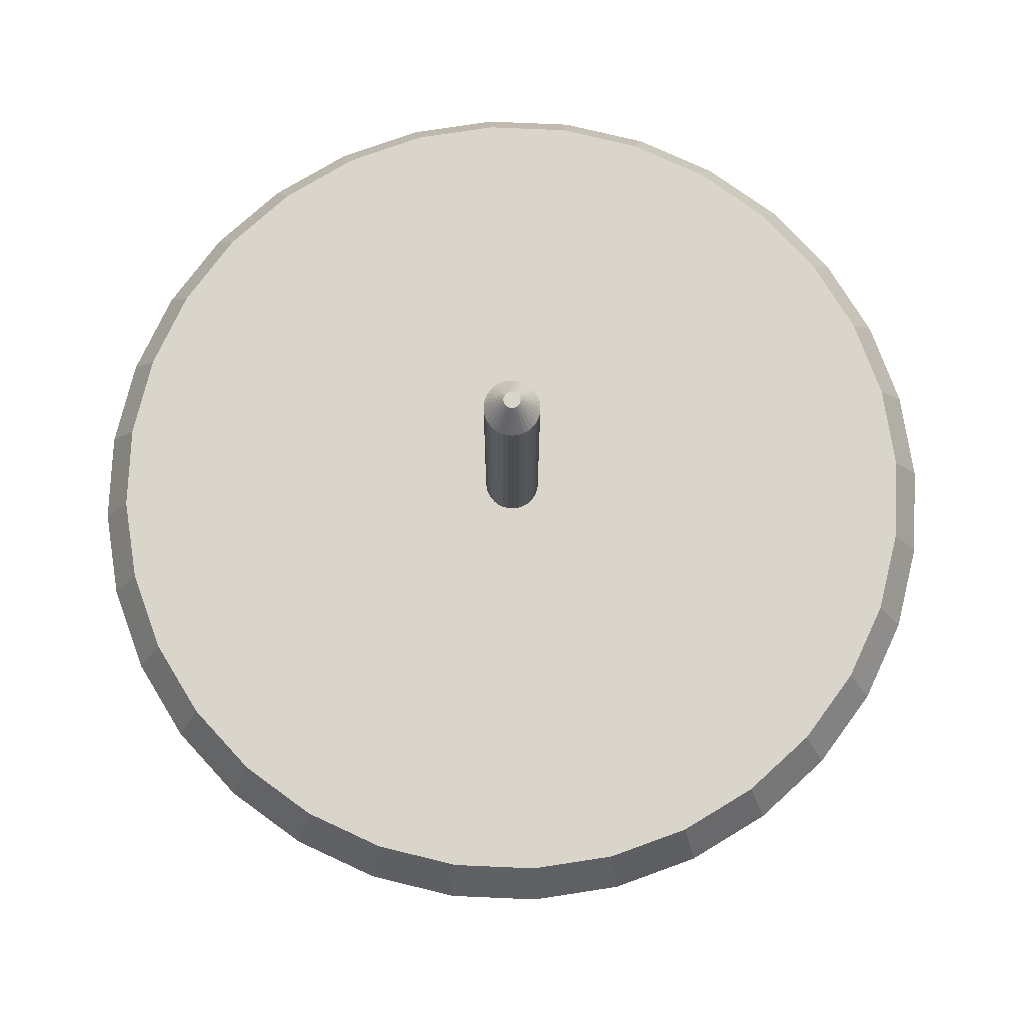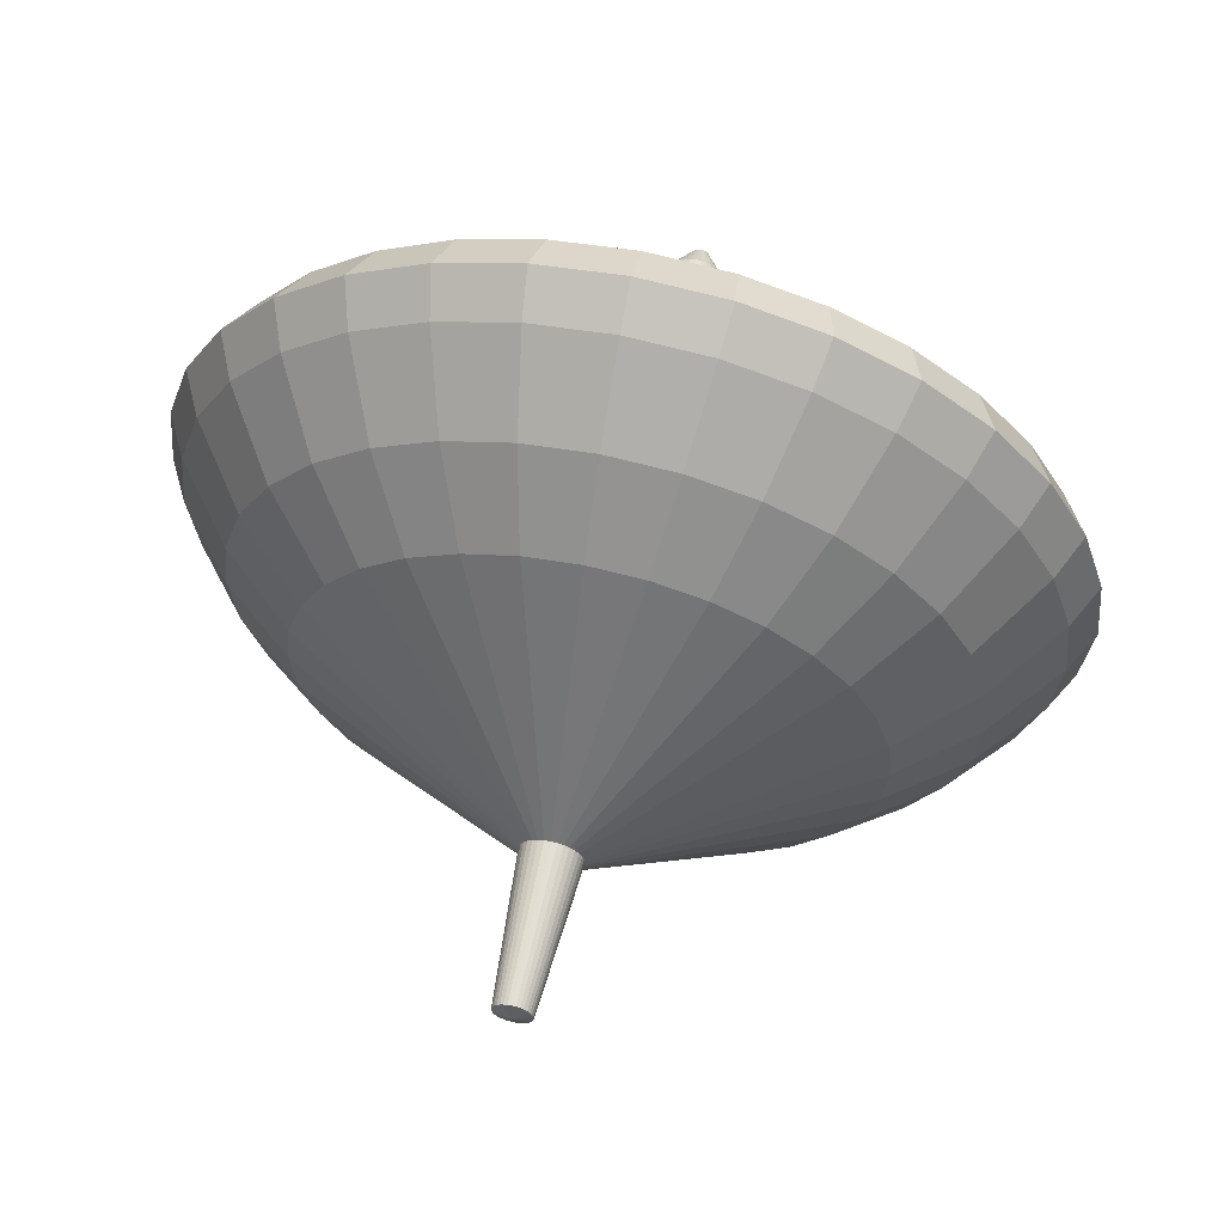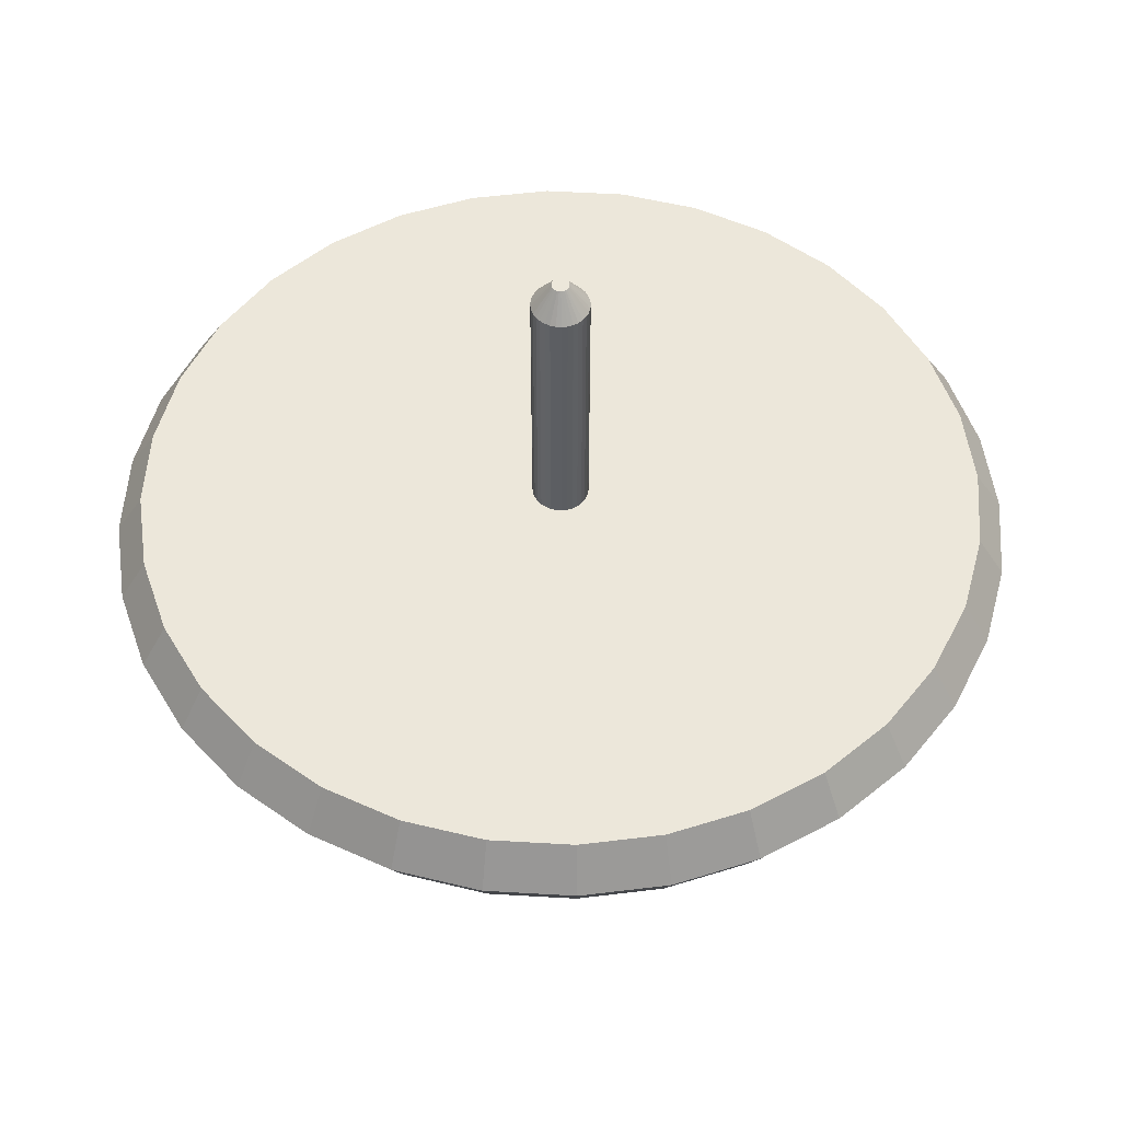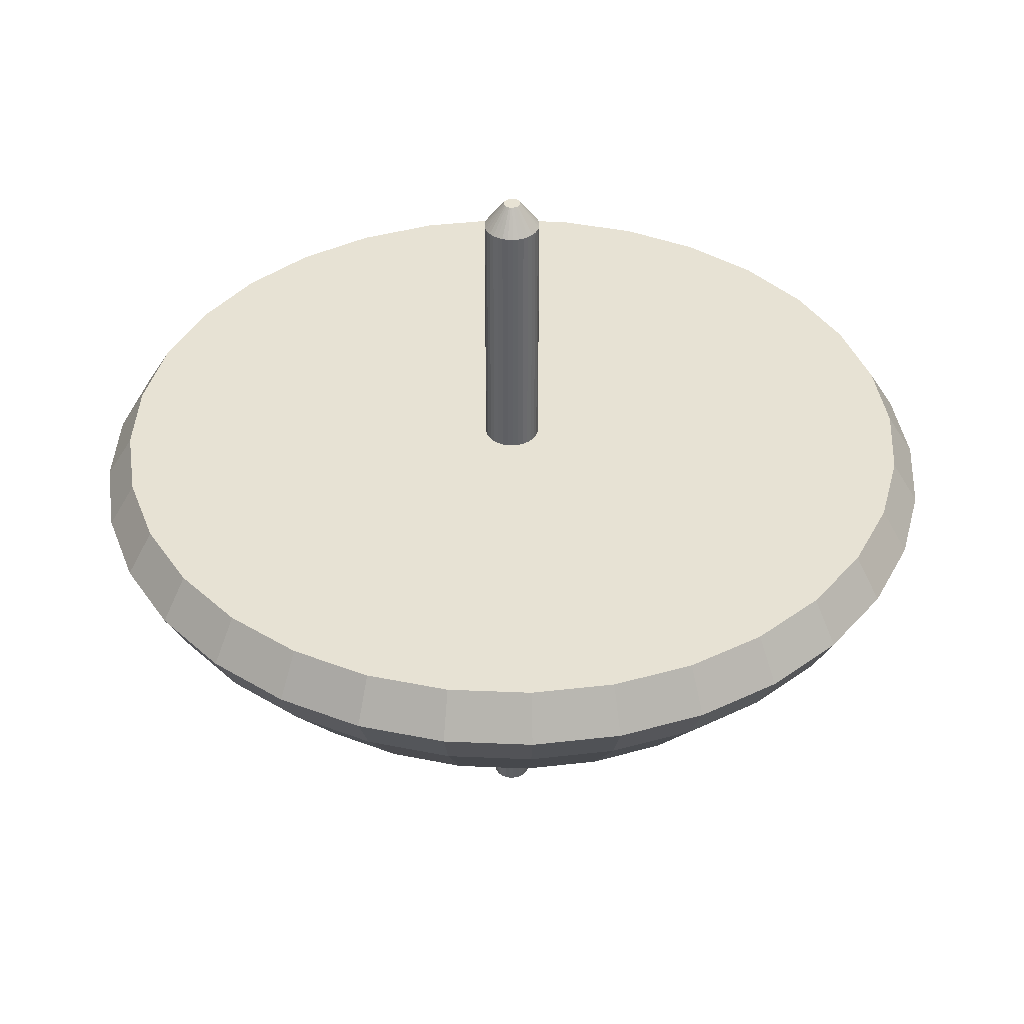
<metadata>
{"format":"obj","ext":"obj","renderer":"f3d","projection":"perspective","resolution":1024,"background":"white","views":[{"elev":74.6,"azim":-14.4,"up":"+Y"},{"elev":61.7,"azim":12.3,"up":"+Z"},{"elev":52.2,"azim":155.5,"up":"+Y"},{"elev":39.7,"azim":-115.1,"up":"+Y"}]}
</metadata>
<code>
o 球
v -4e-06 0.8375 -0.6743
v 0.1315 0.8375 -0.6613
v 0.1119 0.7147 -0.5624
v 0.08789 0.6138 -0.4419
v 0.009299 0.3851 -0.04938
v 0.005955 0.1399 -0.03111
v 0.258 0.8375 -0.6229
v 0.2194 0.7147 -0.5298
v 0.1724 0.6138 -0.4162
v 0.01866 0.3851 -0.04663
v 0.01172 0.1399 -0.02931
v 0.3746 0.8375 -0.5606
v 0.3186 0.7147 -0.4768
v 0.2503 0.6138 -0.3746
v 0.02711 0.3851 -0.04196
v 0.01703 0.1399 -0.02637
v 0.4768 0.8375 -0.4768
v 0.4055 0.7147 -0.4055
v 0.3186 0.6138 -0.3186
v 0.03451 0.3851 -0.03568
v 0.02168 0.1399 -0.02242
v 0.5606 0.8375 -0.3746
v 0.4768 0.7147 -0.3186
v 0.3746 0.6138 -0.2503
v 0.04059 0.3851 -0.02803
v 0.0255 0.1399 -0.01761
v 0.6229 0.8375 -0.258
v 0.5298 0.7147 -0.2194
v 0.4162 0.6138 -0.1724
v 0.0451 0.3851 -0.0193
v 0.02834 0.1399 -0.01213
v 0.6613 0.8375 -0.1315
v 0.5624 0.7147 -0.1119
v 0.4419 0.6138 -0.08789
v 0.04789 0.3851 -0.009826
v 0.03009 0.1399 -0.006169
v 0.6743 0.8375 0
v 0.5734 0.7147 0
v 0.4505 0.6138 0
v 0.04883 0.3851 0
v 0.03068 0.1399 0
v -3.8e-05 0.1313 0
v -0.6743 0.8375 0
v -0.5734 0.7147 0
v -0.4505 0.6138 0
v -0.0491 0.3851 0
v -0.03076 0.1399 0
v -0.6613 0.8375 -0.1315
v -0.5624 0.7147 -0.1119
v -0.4419 0.6138 -0.08789
v -0.04816 0.3851 -0.009702
v -0.03017 0.1399 -0.006169
v -0.6229 0.8375 -0.258
v -0.5298 0.7147 -0.2194
v -0.4162 0.6138 -0.1724
v -0.04538 0.3851 -0.01918
v -0.02842 0.1399 -0.01213
v -0.5606 0.8375 -0.3746
v -0.4768 0.7147 -0.3186
v -0.3746 0.6138 -0.2503
v -0.04086 0.3851 -0.02791
v -0.02558 0.1399 -0.01761
v -0.4768 0.8375 -0.4768
v -0.4055 0.7147 -0.4055
v -0.3186 0.6138 -0.3186
v -0.03479 0.3851 -0.03556
v -0.02176 0.1399 -0.02242
v -0.3746 0.8375 -0.5606
v -0.3186 0.7147 -0.4768
v -0.2503 0.6138 -0.3746
v -0.02738 0.3851 -0.04184
v -0.0171 0.1399 -0.02637
v -0.258 0.8375 -0.6229
v -0.2194 0.7147 -0.5298
v -0.1724 0.6138 -0.4162
v -0.01893 0.3851 -0.04651
v -0.01179 0.1399 -0.02931
v -0.1315 0.8375 -0.6613
v -0.1119 0.7147 -0.5624
v -0.0879 0.6138 -0.4419
v -0.009767 0.3851 -0.04938
v -0.006031 0.1399 -0.03111
v -4e-06 0.7147 -0.5734
v -4e-06 0.6138 -0.4505
v -0.000234 0.3851 -0.05035
v -3.8e-05 0.1399 -0.03172
v -4e-06 0.8375 0.6743
v 0.1315 0.8375 0.6613
v 0.1119 0.7147 0.5624
v 0.08789 0.6138 0.4419
v 0.009299 0.3851 0.04938
v 0.005955 0.1399 0.03111
v 0.258 0.8375 0.6229
v 0.2194 0.7147 0.5298
v 0.1724 0.6138 0.4162
v 0.01866 0.3851 0.04663
v 0.01172 0.1399 0.02931
v 0.3746 0.8375 0.5606
v 0.3186 0.7147 0.4768
v 0.2503 0.6138 0.3746
v 0.02711 0.3851 0.04196
v 0.01703 0.1399 0.02637
v 0.4768 0.8375 0.4768
v 0.4055 0.7147 0.4055
v 0.3186 0.6138 0.3186
v 0.03451 0.3851 0.03568
v 0.02168 0.1399 0.02242
v 0.5606 0.8375 0.3746
v 0.4768 0.7147 0.3186
v 0.3746 0.6138 0.2503
v 0.04059 0.3851 0.02803
v 0.0255 0.1399 0.01761
v 0.6229 0.8375 0.258
v 0.5298 0.7147 0.2194
v 0.4162 0.6138 0.1724
v 0.0451 0.3851 0.0193
v 0.02834 0.1399 0.01213
v 0.6613 0.8375 0.1315
v 0.5624 0.7147 0.1119
v 0.4419 0.6138 0.08789
v 0.04789 0.3851 0.009826
v 0.03009 0.1399 0.006169
v -0.6613 0.8375 0.1315
v -0.5624 0.7147 0.1119
v -0.4419 0.6138 0.08789
v -0.04816 0.3851 0.009702
v -0.03017 0.1399 0.006169
v -0.6229 0.8375 0.258
v -0.5298 0.7147 0.2194
v -0.4162 0.6138 0.1724
v -0.04538 0.3851 0.01918
v -0.02842 0.1399 0.01213
v -0.5606 0.8375 0.3746
v -0.4768 0.7147 0.3186
v -0.3746 0.6138 0.2503
v -0.04086 0.3851 0.02791
v -0.02558 0.1399 0.01761
v -0.4768 0.8375 0.4768
v -0.4055 0.7147 0.4055
v -0.3186 0.6138 0.3186
v -0.03479 0.3851 0.03556
v -0.02176 0.1399 0.02242
v -0.3746 0.8375 0.5606
v -0.3186 0.7147 0.4768
v -0.2503 0.6138 0.3746
v -0.02738 0.3851 0.04184
v -0.0171 0.1399 0.02637
v -0.258 0.8375 0.6229
v -0.2194 0.7147 0.5298
v -0.1724 0.6138 0.4162
v -0.01893 0.3851 0.04651
v -0.01179 0.1399 0.02931
v -0.1315 0.8375 0.6613
v -0.1119 0.7147 0.5624
v -0.0879 0.6138 0.4419
v -0.009767 0.3851 0.04938
v -0.006031 0.1399 0.03111
v -4e-06 0.7147 0.5734
v -4e-06 0.6138 0.4505
v -0.000234 0.3851 0.05035
v -3.8e-05 0.1399 0.03172
v 0.008716 0.9777 -0.04465
v 0.1387 0.9066 -0.6975
v 0.0171 0.9777 -0.04206
v 0.2721 0.9066 -0.657
v 0.02483 0.9777 -0.03785
v 0.3951 0.9066 -0.5913
v 0.0316 0.9777 -0.03219
v 0.5028 0.9066 -0.5028
v 0.03716 0.9777 -0.02529
v 0.5913 0.9066 -0.3951
v 0.04129 0.9777 -0.01742
v 0.657 0.9066 -0.2721
v 0.04383 0.9777 -0.00888
v 0.6975 0.9066 -0.1387
v 0.04469 0.9777 0
v 0.7111 0.9066 0
v -0.0447 0.9777 0
v -0.7111 0.9066 0
v -0.04384 0.9777 -0.00888
v -0.6975 0.9066 -0.1387
v -0.0413 0.9777 -0.01742
v -0.657 0.9066 -0.2721
v -0.03717 0.9777 -0.02529
v -0.5913 0.9066 -0.3951
v -0.03161 0.9777 -0.03219
v -0.5029 0.9066 -0.5028
v -0.02484 0.9777 -0.03785
v -0.3951 0.9066 -0.5913
v -0.01711 0.9777 -0.04206
v -0.2721 0.9066 -0.657
v -0.008724 0.9777 -0.04465
v -0.1387 0.9066 -0.6975
v -4e-06 0.9777 -0.04553
v -4e-06 0.9066 -0.7111
v 0.008716 0.9777 0.04465
v 0.1387 0.9066 0.6975
v 0.0171 0.9777 0.04206
v 0.2721 0.9066 0.657
v 0.02483 0.9777 0.03785
v 0.3951 0.9066 0.5913
v 0.0316 0.9777 0.03219
v 0.5028 0.9066 0.5028
v 0.03716 0.9777 0.02529
v 0.5913 0.9066 0.3951
v 0.04129 0.9777 0.01742
v 0.657 0.9066 0.2721
v 0.04383 0.9777 0.00888
v 0.6975 0.9066 0.1387
v -0.04384 0.9777 0.00888
v -0.6975 0.9066 0.1387
v -0.0413 0.9777 0.01742
v -0.657 0.9066 0.2721
v -0.03717 0.9777 0.02529
v -0.5913 0.9066 0.3951
v -0.03161 0.9777 0.03219
v -0.5029 0.9066 0.5028
v -0.02484 0.9777 0.03785
v -0.3951 0.9066 0.5913
v -0.01711 0.9777 0.04206
v -0.2721 0.9066 0.657
v -0.008724 0.9777 0.04465
v -0.1387 0.9066 0.6975
v -4e-06 0.9777 0.04553
v -4e-06 0.9066 0.7111
v 0.1303 0.9777 -0.6553
v 0.2557 0.9777 -0.6173
v 0.3712 0.9777 -0.5556
v 0.4725 0.9777 -0.4725
v 0.5556 0.9777 -0.3712
v 0.6173 0.9777 -0.2557
v 0.6553 0.9777 -0.1303
v 0.6682 0.9777 0
v -0.6682 0.9777 0
v -0.6553 0.9777 -0.1303
v -0.6173 0.9777 -0.2557
v -0.5556 0.9777 -0.3712
v -0.4725 0.9777 -0.4725
v -0.3712 0.9777 -0.5556
v -0.2557 0.9777 -0.6173
v -0.1304 0.9777 -0.6553
v -4e-06 0.9777 -0.6682
v 0.2557 0.9777 0.6173
v 0.1303 0.9777 0.6553
v 0.3712 0.9777 0.5556
v 0.4725 0.9777 0.4725
v 0.5556 0.9777 0.3712
v 0.6173 0.9777 0.2557
v 0.6553 0.9777 0.1303
v -0.6553 0.9777 0.1303
v -0.6173 0.9777 0.2557
v -0.5556 0.9777 0.3712
v -0.4725 0.9777 0.4725
v -0.3712 0.9777 0.5556
v -0.2557 0.9777 0.6173
v -0.1304 0.9777 0.6553
v -4e-06 0.9777 0.6682
v 0.008715 1.406 -0.04465
v 0.002607 1.448 -0.01337
v 0.005118 1.448 -0.0126
v 0.0171 1.406 -0.04206
v 0.007433 1.448 -0.01134
v 0.02483 1.406 -0.03785
v 0.009461 1.448 -0.009641
v 0.0316 1.406 -0.03219
v 0.01113 1.448 -0.007574
v 0.03716 1.406 -0.02529
v 0.01236 1.448 -0.005217
v 0.04129 1.406 -0.01742
v 0.01312 1.448 -0.002658
v 0.04383 1.406 -0.00888
v 0.01338 1.448 -0
v 0.04469 1.406 0
v -0.0447 1.406 0
v -0.01339 1.448 -0
v -0.01314 1.448 -0.002658
v -0.04384 1.406 -0.00888
v -0.01237 1.448 -0.005216
v -0.0413 1.406 -0.01742
v -0.01114 1.448 -0.007574
v -0.03717 1.406 -0.02529
v -0.009471 1.448 -0.00964
v -0.03161 1.406 -0.03219
v -0.007442 1.448 -0.01134
v -0.02484 1.406 -0.03785
v -0.005128 1.448 -0.0126
v -0.01711 1.406 -0.04206
v -0.002616 1.448 -0.01337
v -0.008724 1.406 -0.04465
v -4e-06 1.448 -0.01363
v -4e-06 1.406 -0.04553
v 0.0171 1.406 0.04206
v 0.005118 1.448 0.0126
v 0.002607 1.448 0.01337
v 0.008715 1.406 0.04465
v 0.02483 1.406 0.03785
v 0.007433 1.448 0.01134
v 0.0316 1.406 0.03219
v 0.009461 1.448 0.009641
v 0.03716 1.406 0.02529
v 0.01113 1.448 0.007574
v 0.04129 1.406 0.01742
v 0.01236 1.448 0.005217
v 0.04383 1.406 0.00888
v 0.01312 1.448 0.002658
v -0.04384 1.406 0.00888
v -0.01314 1.448 0.002658
v -0.0413 1.406 0.01742
v -0.01237 1.448 0.005217
v -0.03717 1.406 0.02529
v -0.01114 1.448 0.007574
v -0.03161 1.406 0.03219
v -0.009471 1.448 0.00964
v -0.02484 1.406 0.03785
v -0.007442 1.448 0.01134
v -0.01711 1.406 0.04206
v -0.005128 1.448 0.0126
v -0.008724 1.406 0.04465
v -0.002616 1.448 0.01337
v -4e-06 1.406 0.04553
v -4e-06 1.448 0.01363
f 85 84 4 5
f 86 85 5 6
f 42 86 6
f 7 165 167 12
f 83 1 2 3
f 84 83 3 4
f 4 3 8 9
f 5 4 9 10
f 6 5 10 11
f 42 6 11
f 202 204 300 298
f 3 2 7 8
f 12 167 169 17
f 8 7 12 13
f 9 8 13 14
f 10 9 14 15
f 11 10 15 16
f 42 11 16
f 15 14 19 20
f 16 15 20 21
f 42 16 21
f 17 169 171 22
f 13 12 17 18
f 14 13 18 19
f 22 171 173 27
f 18 17 22 23
f 19 18 23 24
f 20 19 24 25
f 21 20 25 26
f 42 21 26
f 25 24 29 30
f 26 25 30 31
f 42 26 31
f 27 173 175 32
f 23 22 27 28
f 24 23 28 29
f 32 175 177 37
f 28 27 32 33
f 29 28 33 34
f 30 29 34 35
f 31 30 35 36
f 42 31 36
f 36 35 40 41
f 42 36 41
f 118 37 177 209
f 33 32 37 38
f 34 33 38 39
f 35 34 39 40
f 42 47 52
f 48 181 183 53
f 44 43 48 49
f 45 44 49 50
f 46 45 50 51
f 47 46 51 52
f 50 49 54 55
f 51 50 55 56
f 52 51 56 57
f 42 52 57
f 53 183 185 58
f 49 48 53 54
f 58 185 187 63
f 54 53 58 59
f 55 54 59 60
f 56 55 60 61
f 57 56 61 62
f 42 57 62
f 61 60 65 66
f 62 61 66 67
f 42 62 67
f 63 187 189 68
f 59 58 63 64
f 60 59 64 65
f 68 189 191 73
f 64 63 68 69
f 65 64 69 70
f 66 65 70 71
f 67 66 71 72
f 42 67 72
f 71 70 75 76
f 72 71 76 77
f 42 72 77
f 73 191 193 78
f 69 68 73 74
f 70 69 74 75
f 78 193 195 1
f 74 73 78 79
f 75 74 79 80
f 76 75 80 81
f 77 76 81 82
f 42 77 82
f 82 81 85 86
f 42 82 86
f 88 93 199 197
f 79 78 1 83
f 80 79 83 84
f 81 80 84 85
f 160 91 90 159
f 161 92 91 160
f 42 92 161
f 93 98 201 199
f 158 89 88 87
f 159 90 89 158
f 90 95 94 89
f 91 96 95 90
f 92 97 96 91
f 42 97 92
f 87 88 197 225
f 89 94 93 88
f 98 103 203 201
f 94 99 98 93
f 95 100 99 94
f 96 101 100 95
f 97 102 101 96
f 42 102 97
f 101 106 105 100
f 102 107 106 101
f 42 107 102
f 103 108 205 203
f 99 104 103 98
f 100 105 104 99
f 108 113 207 205
f 104 109 108 103
f 105 110 109 104
f 106 111 110 105
f 107 112 111 106
f 42 112 107
f 111 116 115 110
f 112 117 116 111
f 42 117 112
f 113 118 209 207
f 109 114 113 108
f 110 115 114 109
f 123 128 213 211
f 114 119 118 113
f 115 120 119 114
f 116 121 120 115
f 117 122 121 116
f 42 122 117
f 122 41 40 121
f 42 41 122
f 43 123 211 179
f 119 38 37 118
f 120 39 38 119
f 121 40 39 120
f 42 127 47
f 43 179 181 48
f 44 124 123 43
f 45 125 124 44
f 46 126 125 45
f 47 127 126 46
f 125 130 129 124
f 126 131 130 125
f 127 132 131 126
f 42 132 127
f 128 133 215 213
f 124 129 128 123
f 133 138 217 215
f 129 134 133 128
f 130 135 134 129
f 131 136 135 130
f 132 137 136 131
f 42 137 132
f 136 141 140 135
f 137 142 141 136
f 42 142 137
f 138 143 219 217
f 134 139 138 133
f 135 140 139 134
f 143 148 221 219
f 139 144 143 138
f 140 145 144 139
f 141 146 145 140
f 142 147 146 141
f 42 147 142
f 146 151 150 145
f 147 152 151 146
f 42 152 147
f 148 153 223 221
f 144 149 148 143
f 145 150 149 144
f 153 87 225 223
f 149 154 153 148
f 150 155 154 149
f 151 156 155 150
f 152 157 156 151
f 42 157 152
f 157 161 160 156
f 42 161 157
f 154 158 87 153
f 155 159 158 154
f 156 160 159 155
f 1 195 163 2
f 165 163 226 227
f 167 165 227 228
f 169 167 228 229
f 171 169 229 230
f 173 171 230 231
f 231 232 175 173
f 177 175 232 233
f 181 179 234 235
f 183 181 235 236
f 185 183 236 237
f 187 185 237 238
f 189 187 238 239
f 191 189 239 240
f 240 241 193 191
f 195 193 241 242
f 163 195 242 226
f 243 244 197 199
f 245 243 199 201
f 246 245 201 203
f 247 246 203 205
f 248 247 205 207
f 207 209 249 248
f 233 249 209 177
f 250 234 179 211
f 251 250 211 213
f 252 251 213 215
f 253 252 215 217
f 254 253 217 219
f 255 254 219 221
f 221 223 256 255
f 257 256 223 225
f 244 257 225 197
f 2 163 165 7
f 162 164 227 226
f 164 166 228 227
f 166 168 229 228
f 168 170 230 229
f 170 172 231 230
f 172 174 232 231
f 174 176 233 232
f 178 180 235 234
f 180 182 236 235
f 182 184 237 236
f 184 186 238 237
f 186 188 239 238
f 188 190 240 239
f 190 192 241 240
f 192 194 242 241
f 194 162 226 242
f 198 196 244 243
f 200 198 243 245
f 202 200 245 246
f 204 202 246 247
f 206 204 247 248
f 208 206 248 249
f 176 208 249 233
f 210 178 234 250
f 212 210 250 251
f 214 212 251 252
f 216 214 252 253
f 218 216 253 254
f 220 218 254 255
f 222 220 255 256
f 224 222 256 257
f 196 224 257 244
f 162 194 291 258
f 176 174 271 273
f 204 206 302 300
f 208 176 273 304
f 206 208 304 302
f 178 210 306 274
f 210 212 308 306
f 184 182 279 281
f 180 178 274 277
f 186 184 281 283
f 182 180 277 279
f 188 186 283 285
f 212 214 310 308
f 190 188 285 287
f 214 216 312 310
f 192 190 287 289
f 216 218 314 312
f 194 192 289 291
f 260 259 290 288 286 284 282 280 278 276 275 307 309 311 313 315 317 319 321 294 293 297 299 301 303 305 272 270 268 266 264 262
f 218 220 316 314
f 196 198 292 295
f 168 166 263 265
f 220 222 318 316
f 166 164 261 263
f 170 168 265 267
f 222 224 320 318
f 198 200 296 292
f 172 170 267 269
f 224 196 295 320
f 174 172 269 271
f 200 202 298 296
f 259 260 261 258
f 260 262 263 261
f 262 264 265 263
f 264 266 267 265
f 266 268 269 267
f 268 270 271 269
f 270 272 273 271
f 275 276 277 274
f 276 278 279 277
f 278 280 281 279
f 280 282 283 281
f 282 284 285 283
f 284 286 287 285
f 286 288 289 287
f 288 290 291 289
f 290 259 258 291
f 293 294 295 292
f 297 293 292 296
f 299 297 296 298
f 301 299 298 300
f 303 301 300 302
f 305 303 302 304
f 272 305 304 273
f 307 275 274 306
f 309 307 306 308
f 311 309 308 310
f 313 311 310 312
f 315 313 312 314
f 317 315 314 316
f 319 317 316 318
f 321 319 318 320
f 294 321 320 295
f 164 162 258 261

</code>
